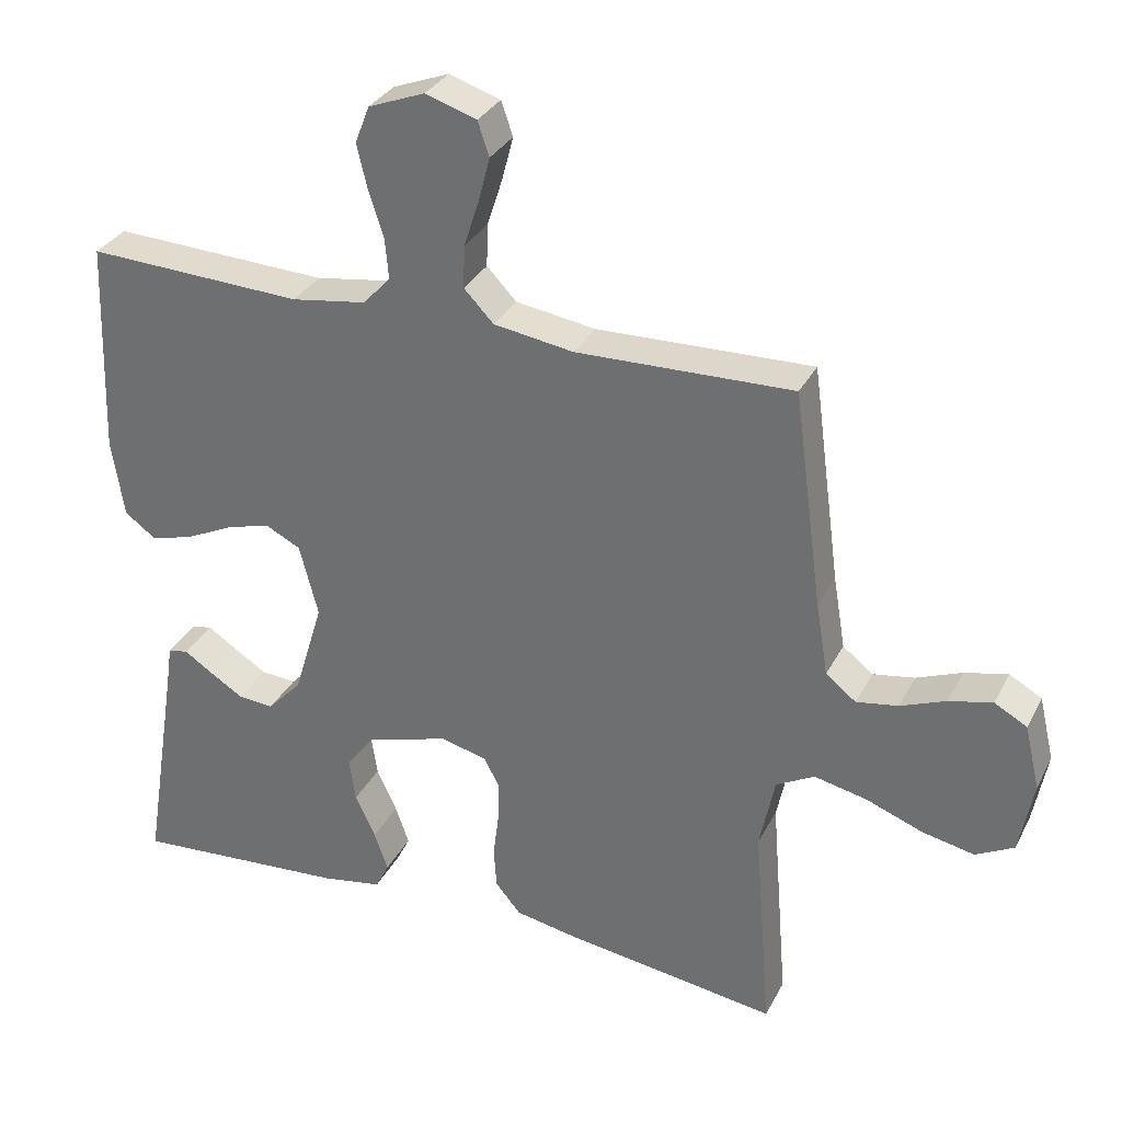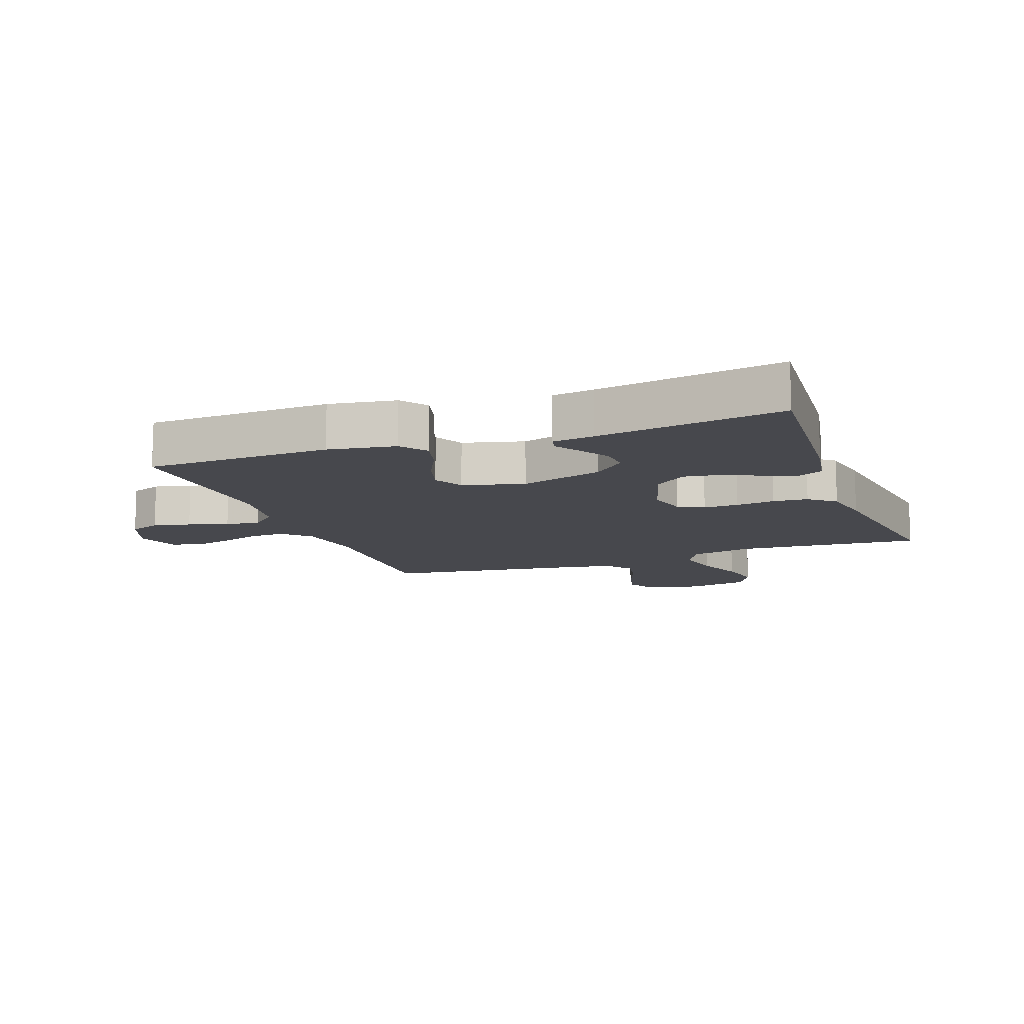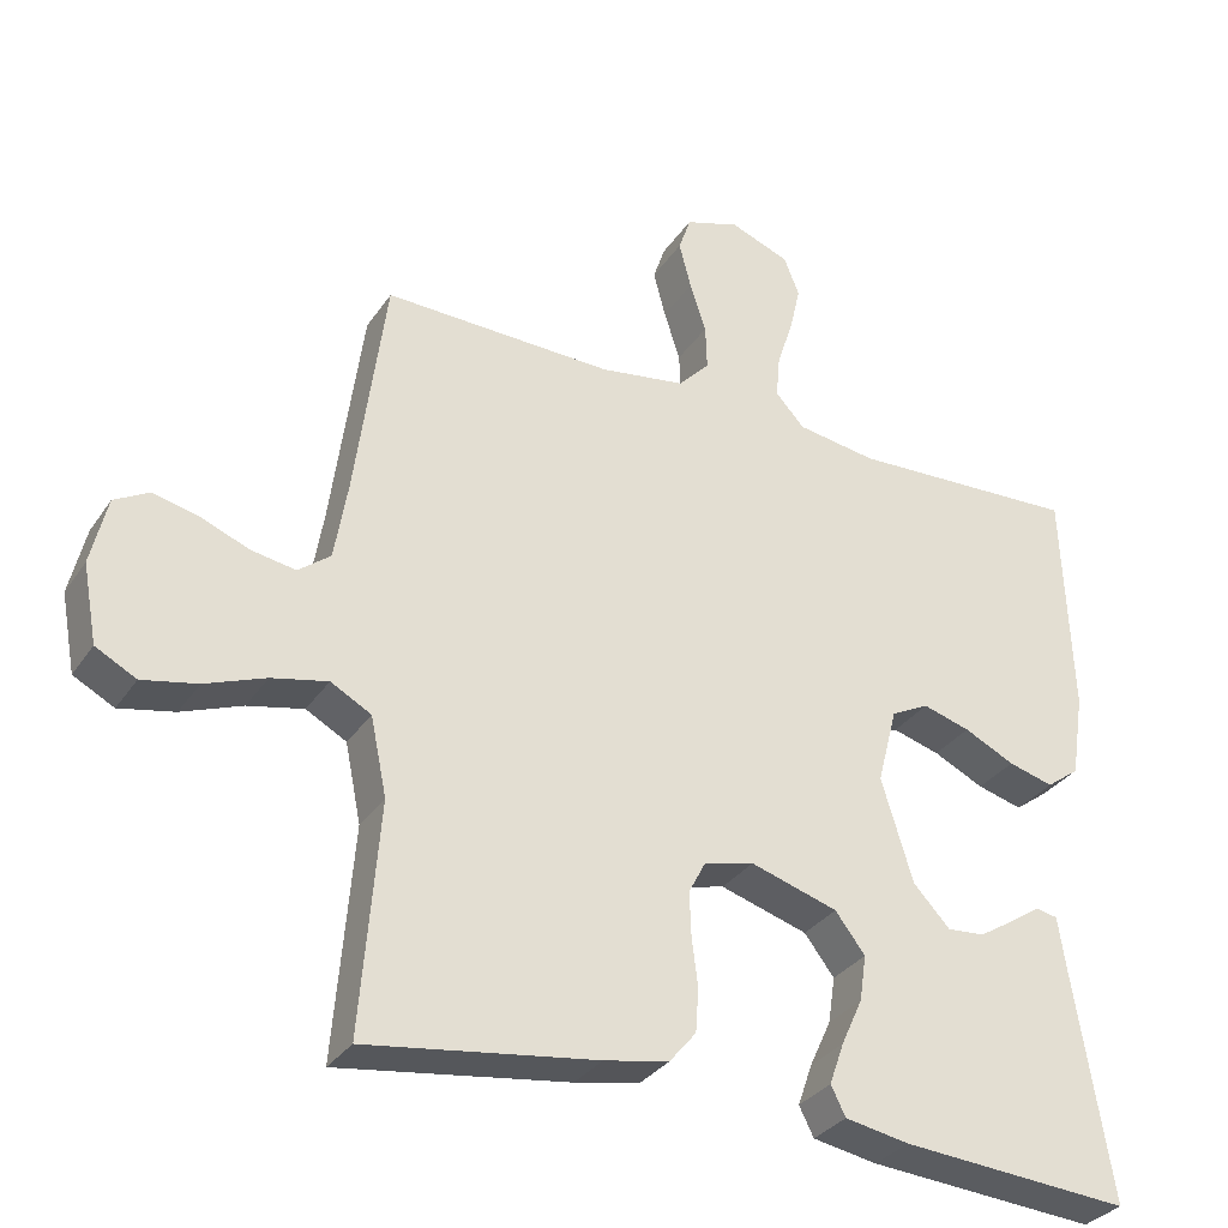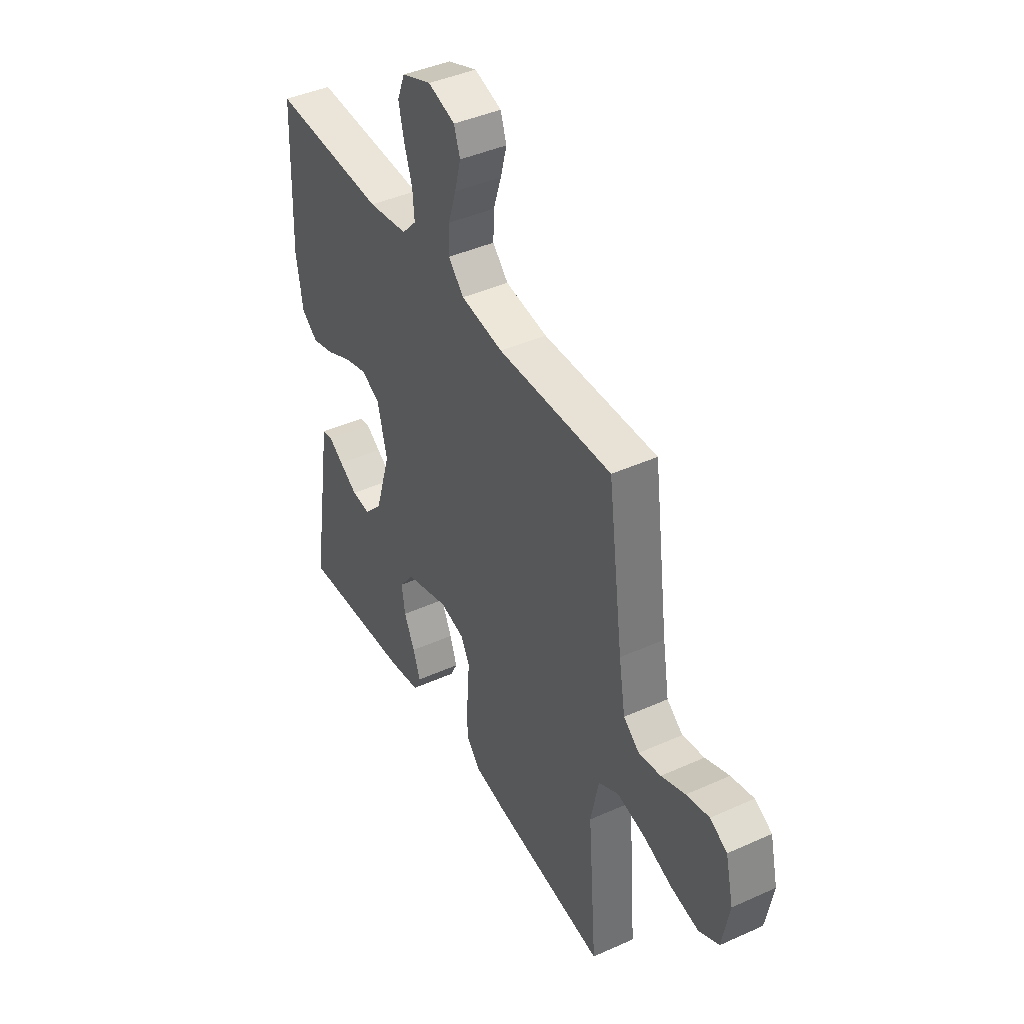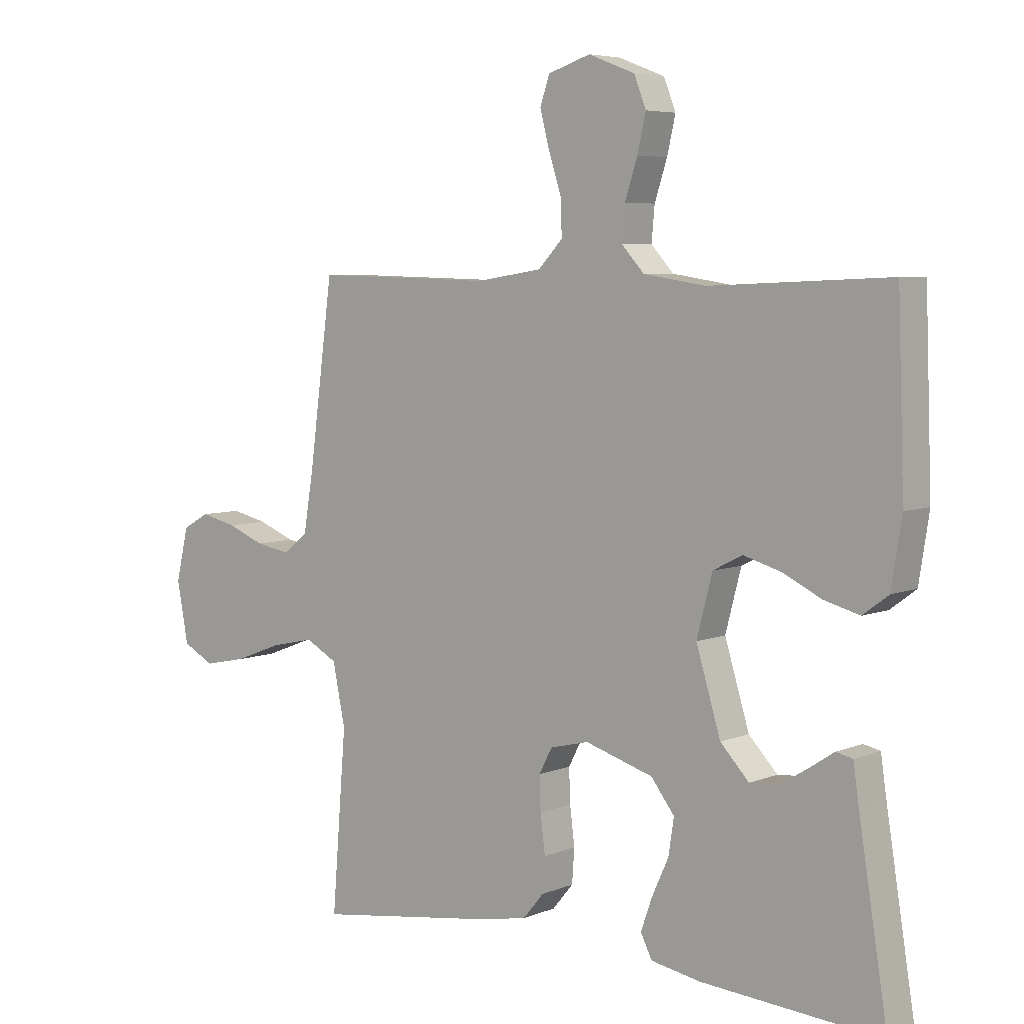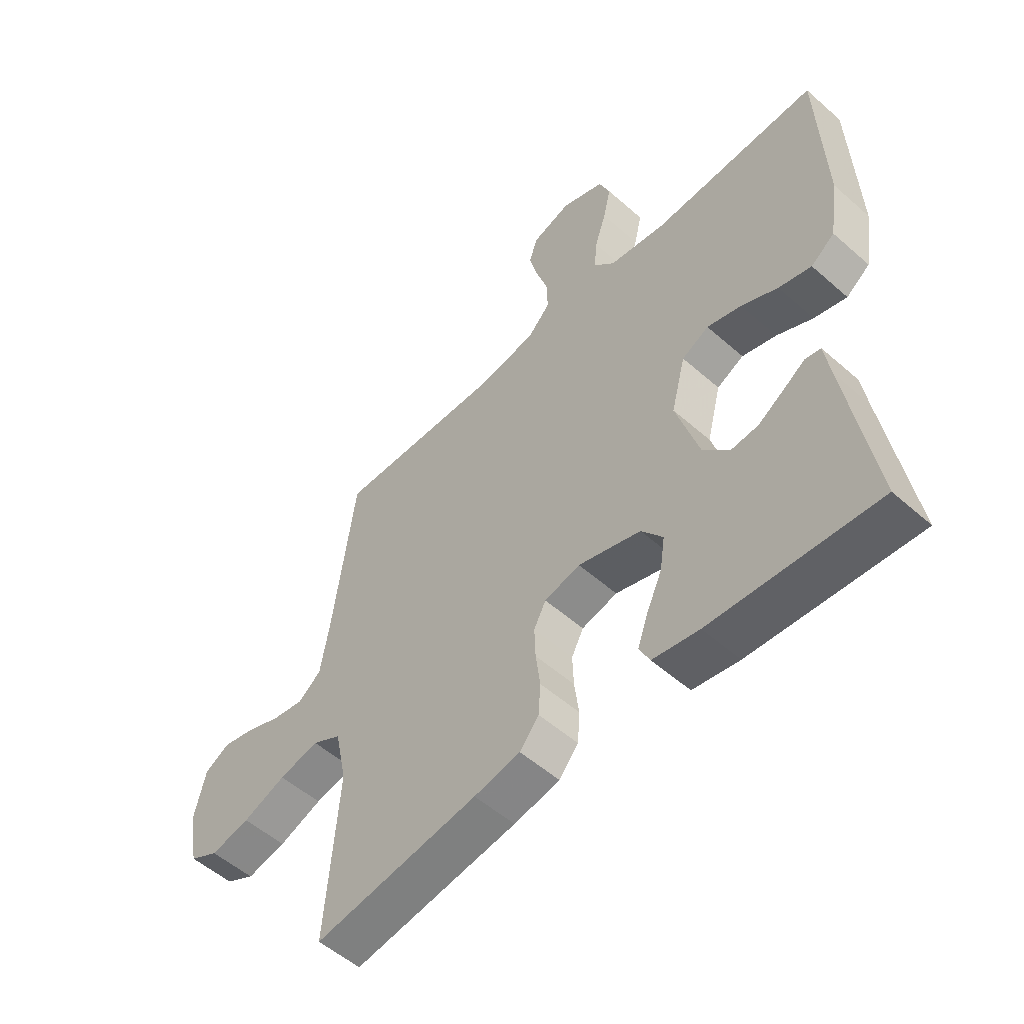
<metadata>
{"format":"obj","ext":"obj","renderer":"f3d","projection":"perspective","resolution":1024,"background":"white","views":[{"elev":31.8,"azim":-156.5,"up":"+Z"},{"elev":-11.8,"azim":110.1,"up":"+Y"},{"elev":-32.0,"azim":-28.4,"up":"+Z"},{"elev":42.2,"azim":-118.4,"up":"+Z"},{"elev":5.7,"azim":39.3,"up":"+Z"},{"elev":-53.6,"azim":46.8,"up":"+Z"}]}
</metadata>
<code>
v 0.5 0.07 -0.5
v 0.2 0.07 -0.478
v 0.116 0.07 -0.463
v 0.097 0.07 -0.425
v 0.116 0.07 -0.371
v 0.144 0.07 -0.31
v 0.153 0.07 -0.25
v 0.114 0.07 -0.199
v 0 0.07 -0.164
v -0.065 0.07 -0.18
v -0.087 0.07 -0.222
v -0.085 0.07 -0.279
v -0.077 0.07 -0.342
v -0.081 0.07 -0.399
v -0.116 0.07 -0.441
v -0.2 0.07 -0.457
v -0.5 0.07 -0.5
v -0.476 0.07 -0.2
v -0.497 0.07 -0.098
v -0.55 0.07 -0.069
v -0.623 0.07 -0.085
v -0.702 0.07 -0.115
v -0.774 0.07 -0.13
v -0.827 0.07 -0.102
v -0.846 0.07 0
v -0.825 0.07 0.089
v -0.78 0.07 0.114
v -0.72 0.07 0.1
v -0.657 0.07 0.075
v -0.599 0.07 0.065
v -0.557 0.07 0.098
v -0.54 0.07 0.2
v -0.5 0.07 0.5
v -0.2 0.07 0.492
v -0.089 0.07 0.509
v -0.048 0.07 0.552
v -0.05 0.07 0.611
v -0.071 0.07 0.676
v -0.087 0.07 0.737
v -0.071 0.07 0.784
v 0 0.07 0.807
v 0.078 0.07 0.777
v 0.098 0.07 0.726
v 0.084 0.07 0.665
v 0.063 0.07 0.601
v 0.058 0.07 0.544
v 0.096 0.07 0.503
v 0.2 0.07 0.487
v 0.5 0.07 0.5
v 0.511 0.07 0.2
v 0.494 0.07 0.091
v 0.451 0.07 0.059
v 0.392 0.07 0.075
v 0.326 0.07 0.107
v 0.264 0.07 0.125
v 0.215 0.07 0.1
v 0.189 0.07 0
v 0.23 0.07 -0.135
v 0.278 0.07 -0.186
v 0.327 0.07 -0.182
v 0.375 0.07 -0.152
v 0.414 0.07 -0.126
v 0.442 0.07 -0.132
v 0.452 0.07 -0.2
v 0.5 0 -0.5
v 0.2 0 -0.478
v 0.116 0 -0.463
v 0.097 0 -0.425
v 0.116 0 -0.371
v 0.144 0 -0.31
v 0.153 0 -0.25
v 0.114 0 -0.199
v 0 0 -0.164
v -0.065 0 -0.18
v -0.087 0 -0.222
v -0.085 0 -0.279
v -0.077 0 -0.342
v -0.081 0 -0.399
v -0.116 0 -0.441
v -0.2 0 -0.457
v -0.5 0 -0.5
v -0.476 0 -0.2
v -0.497 0 -0.098
v -0.55 0 -0.069
v -0.623 0 -0.085
v -0.702 0 -0.115
v -0.774 0 -0.13
v -0.827 0 -0.102
v -0.846 0 0
v -0.825 0 0.089
v -0.78 0 0.114
v -0.72 0 0.1
v -0.657 0 0.075
v -0.599 0 0.065
v -0.557 0 0.098
v -0.54 0 0.2
v -0.5 0 0.5
v -0.2 0 0.492
v -0.089 0 0.509
v -0.048 0 0.552
v -0.05 0 0.611
v -0.071 0 0.676
v -0.087 0 0.737
v -0.071 0 0.784
v 0 0 0.807
v 0.078 0 0.777
v 0.098 0 0.726
v 0.084 0 0.665
v 0.063 0 0.601
v 0.058 0 0.544
v 0.096 0 0.503
v 0.2 0 0.487
v 0.5 0 0.5
v 0.511 0 0.2
v 0.494 0 0.091
v 0.451 0 0.059
v 0.392 0 0.075
v 0.326 0 0.107
v 0.264 0 0.125
v 0.215 0 0.1
v 0.189 0 0
v 0.23 0 -0.135
v 0.278 0 -0.186
v 0.327 0 -0.182
v 0.375 0 -0.152
v 0.414 0 -0.126
v 0.442 0 -0.132
v 0.452 0 -0.2
f 61 62 63 64
f 4 5 6
f 3 4 6
f 2 3 6
f 1 2 6
f 64 1 6
f 61 64 6
f 60 61 6
f 59 60 6 7
f 58 59 7 8
f 57 58 8 9
f 56 57 9 10
f 52 53 54
f 51 52 54
f 50 51 54
f 49 50 54
f 48 49 54
f 47 48 54 55
f 46 47 55 56
f 43 44 45
f 42 43 45
f 41 42 45
f 40 41 45
f 39 40 45
f 38 39 45
f 37 38 45
f 36 37 45 46
f 46 56 10
f 36 46 10
f 35 36 10
f 32 33 34
f 35 10 11
f 34 35 11
f 32 34 11
f 31 32 11
f 27 28 29
f 26 27 29
f 25 26 29
f 24 25 29
f 23 24 29
f 22 23 29
f 21 22 29
f 20 21 29 30
f 31 11 12
f 30 31 12
f 20 30 12
f 19 20 12
f 16 17 18
f 16 18 19
f 15 16 19
f 14 15 19
f 13 14 19
f 12 13 19
f 128 127 126 125
f 70 69 68
f 70 68 67
f 70 67 66
f 70 66 65
f 70 65 128
f 70 128 125
f 70 125 124
f 71 70 124 123
f 72 71 123 122
f 73 72 122 121
f 74 73 121 120
f 118 117 116
f 118 116 115
f 118 115 114
f 118 114 113
f 118 113 112
f 119 118 112 111
f 120 119 111 110
f 109 108 107
f 109 107 106
f 109 106 105
f 109 105 104
f 109 104 103
f 109 103 102
f 109 102 101
f 110 109 101 100
f 74 120 110
f 74 110 100
f 74 100 99
f 98 97 96
f 75 74 99
f 75 99 98
f 75 98 96
f 75 96 95
f 93 92 91
f 93 91 90
f 93 90 89
f 93 89 88
f 93 88 87
f 93 87 86
f 93 86 85
f 94 93 85 84
f 76 75 95
f 76 95 94
f 76 94 84
f 76 84 83
f 82 81 80
f 83 82 80
f 83 80 79
f 83 79 78
f 83 78 77
f 83 77 76
f 1 65 66 2
f 2 66 67 3
f 3 67 68 4
f 4 68 69 5
f 5 69 70 6
f 6 70 71 7
f 7 71 72 8
f 8 72 73 9
f 9 73 74 10
f 10 74 75 11
f 11 75 76 12
f 12 76 77 13
f 13 77 78 14
f 14 78 79 15
f 15 79 80 16
f 16 80 81 17
f 17 81 82 18
f 18 82 83 19
f 19 83 84 20
f 20 84 85 21
f 21 85 86 22
f 22 86 87 23
f 23 87 88 24
f 24 88 89 25
f 25 89 90 26
f 26 90 91 27
f 27 91 92 28
f 28 92 93 29
f 29 93 94 30
f 30 94 95 31
f 31 95 96 32
f 32 96 97 33
f 33 97 98 34
f 34 98 99 35
f 35 99 100 36
f 36 100 101 37
f 37 101 102 38
f 38 102 103 39
f 39 103 104 40
f 40 104 105 41
f 41 105 106 42
f 42 106 107 43
f 43 107 108 44
f 44 108 109 45
f 45 109 110 46
f 46 110 111 47
f 47 111 112 48
f 48 112 113 49
f 49 113 114 50
f 50 114 115 51
f 51 115 116 52
f 52 116 117 53
f 53 117 118 54
f 54 118 119 55
f 55 119 120 56
f 56 120 121 57
f 57 121 122 58
f 58 122 123 59
f 59 123 124 60
f 60 124 125 61
f 61 125 126 62
f 62 126 127 63
f 63 127 128 64
f 64 128 65 1

</code>
